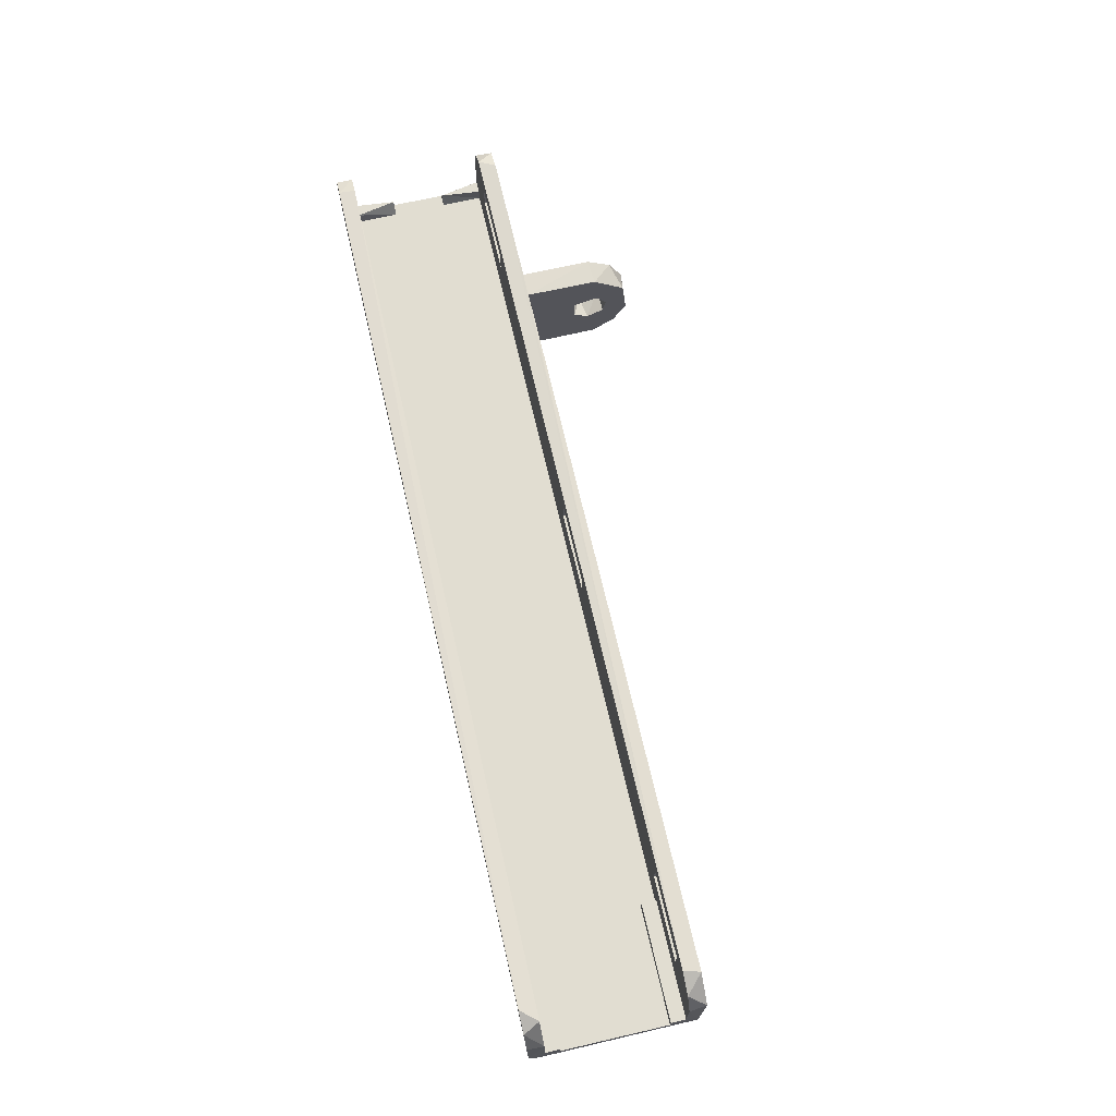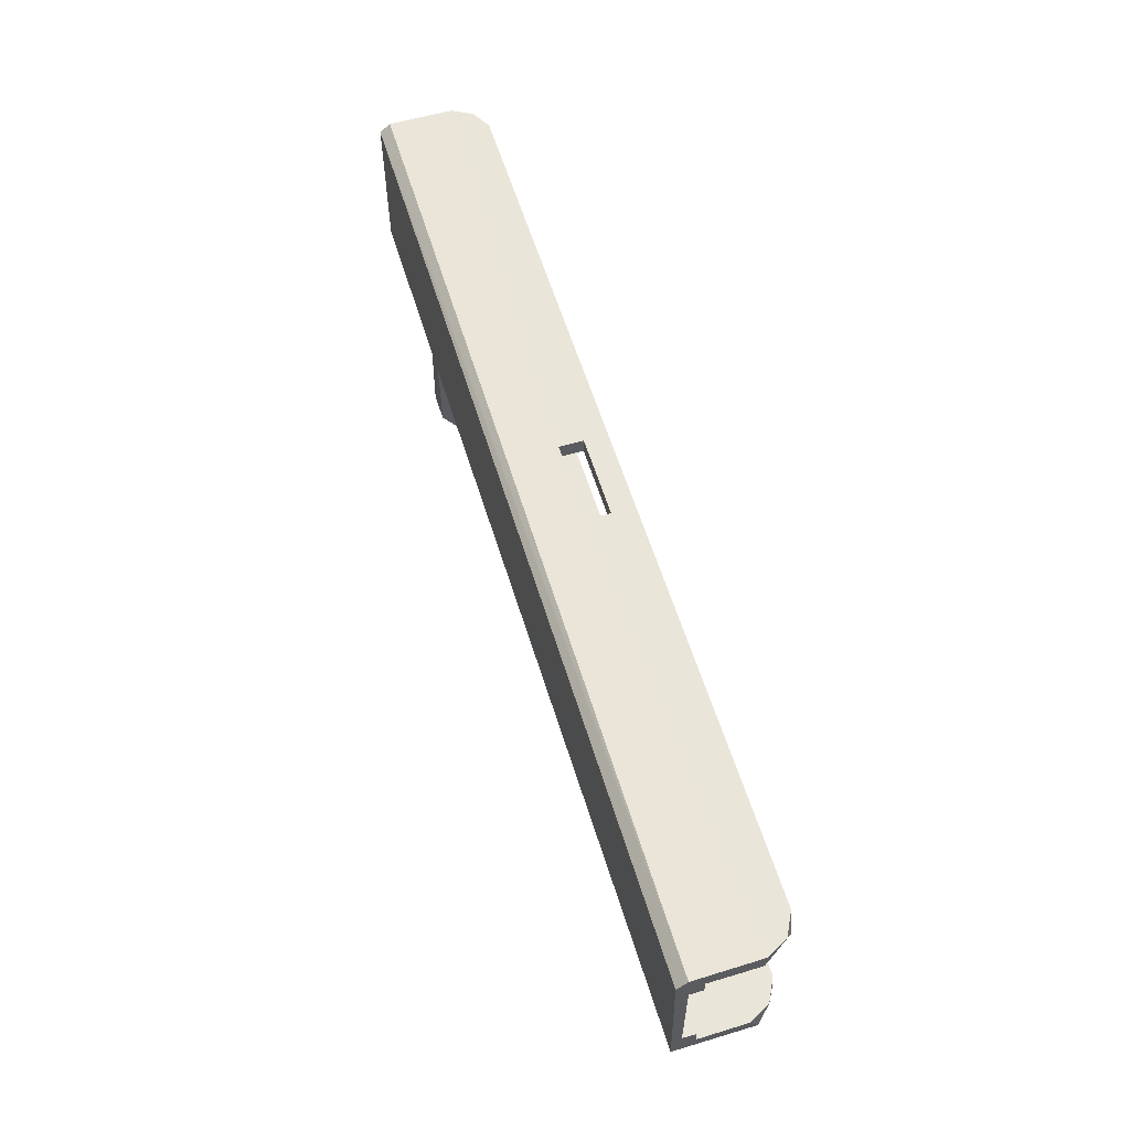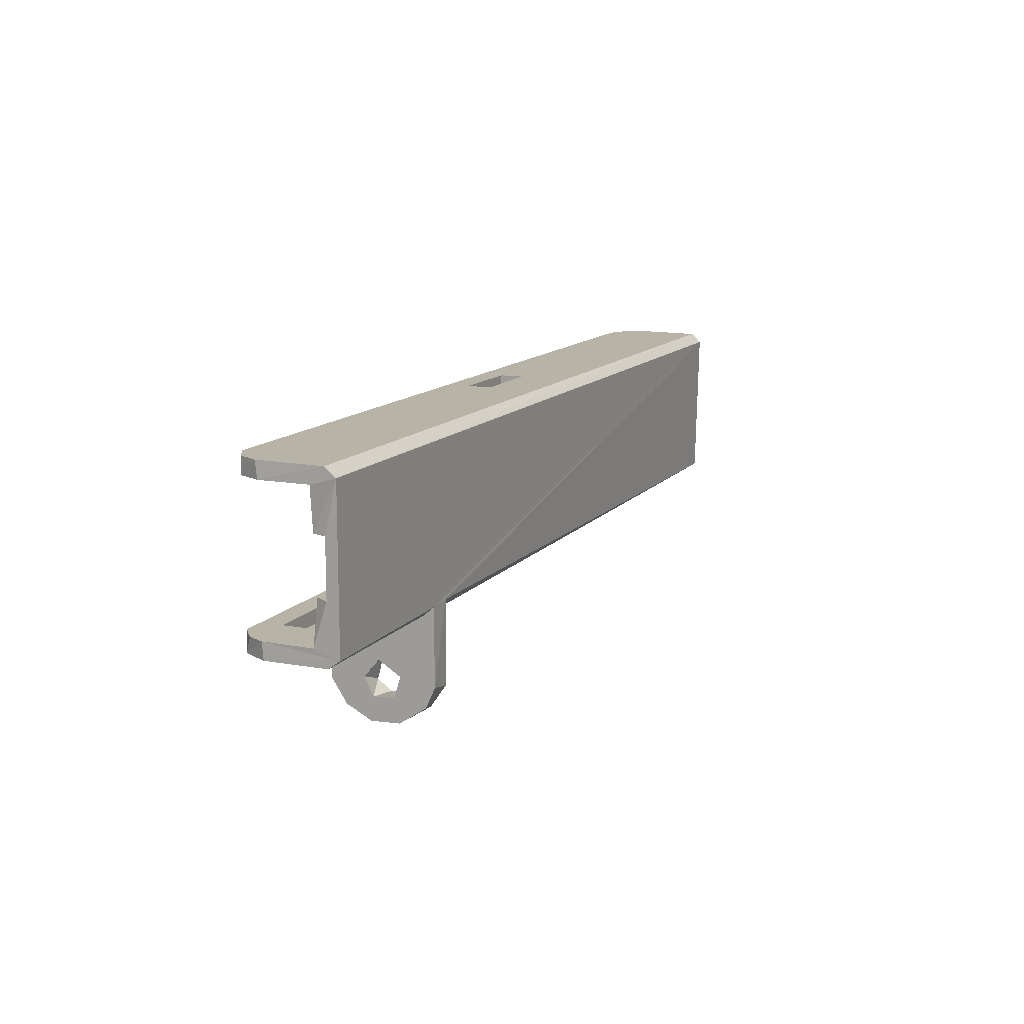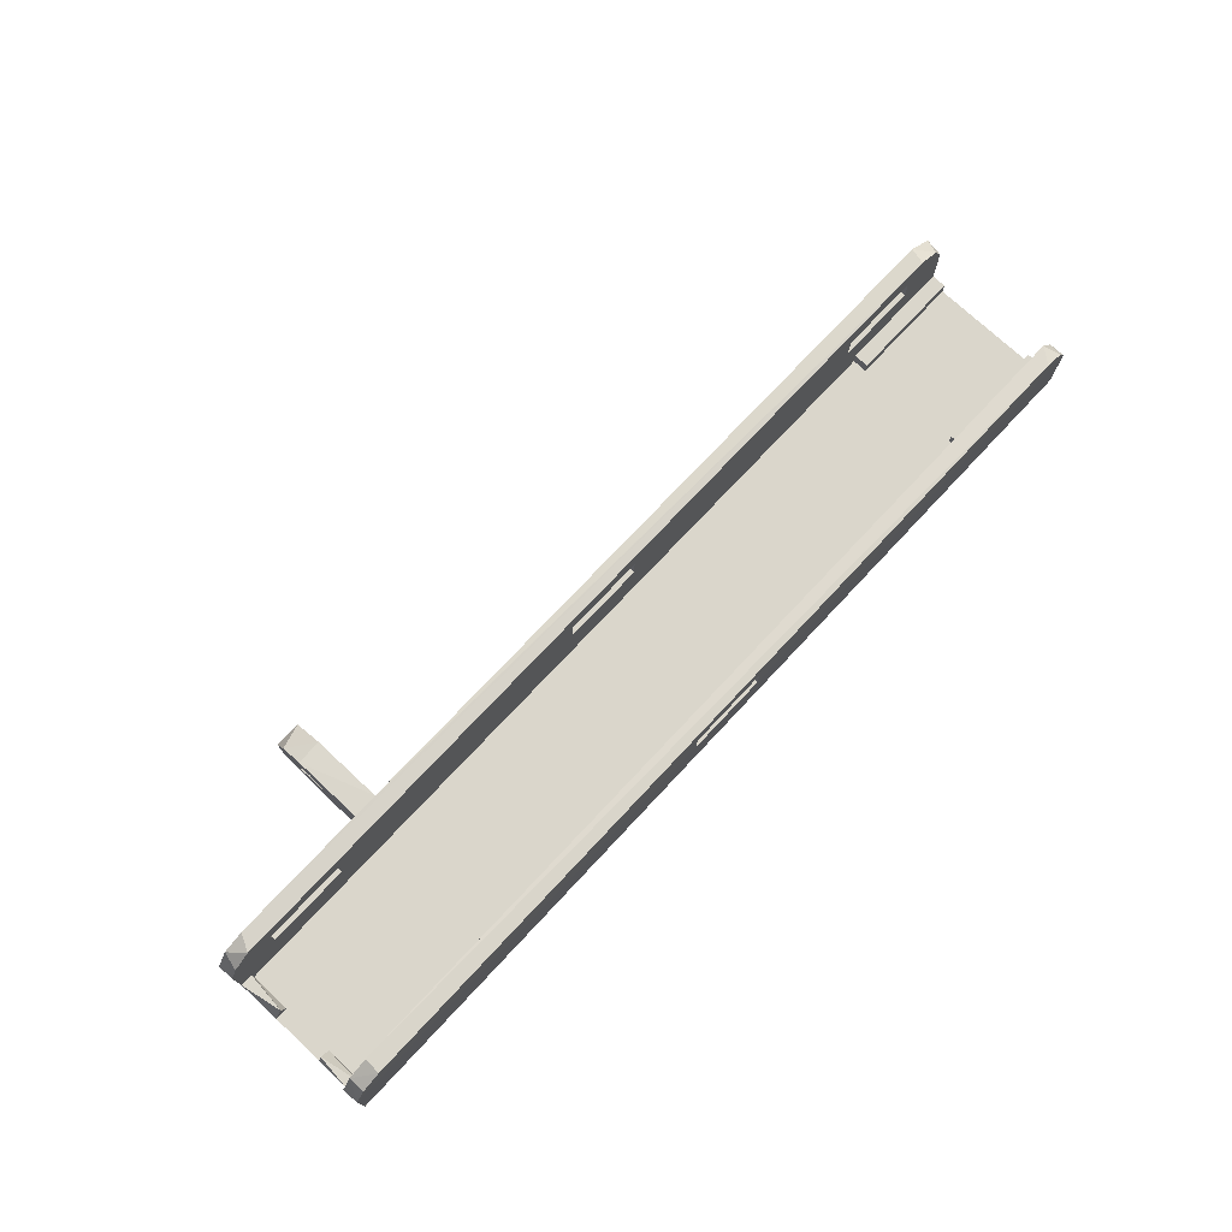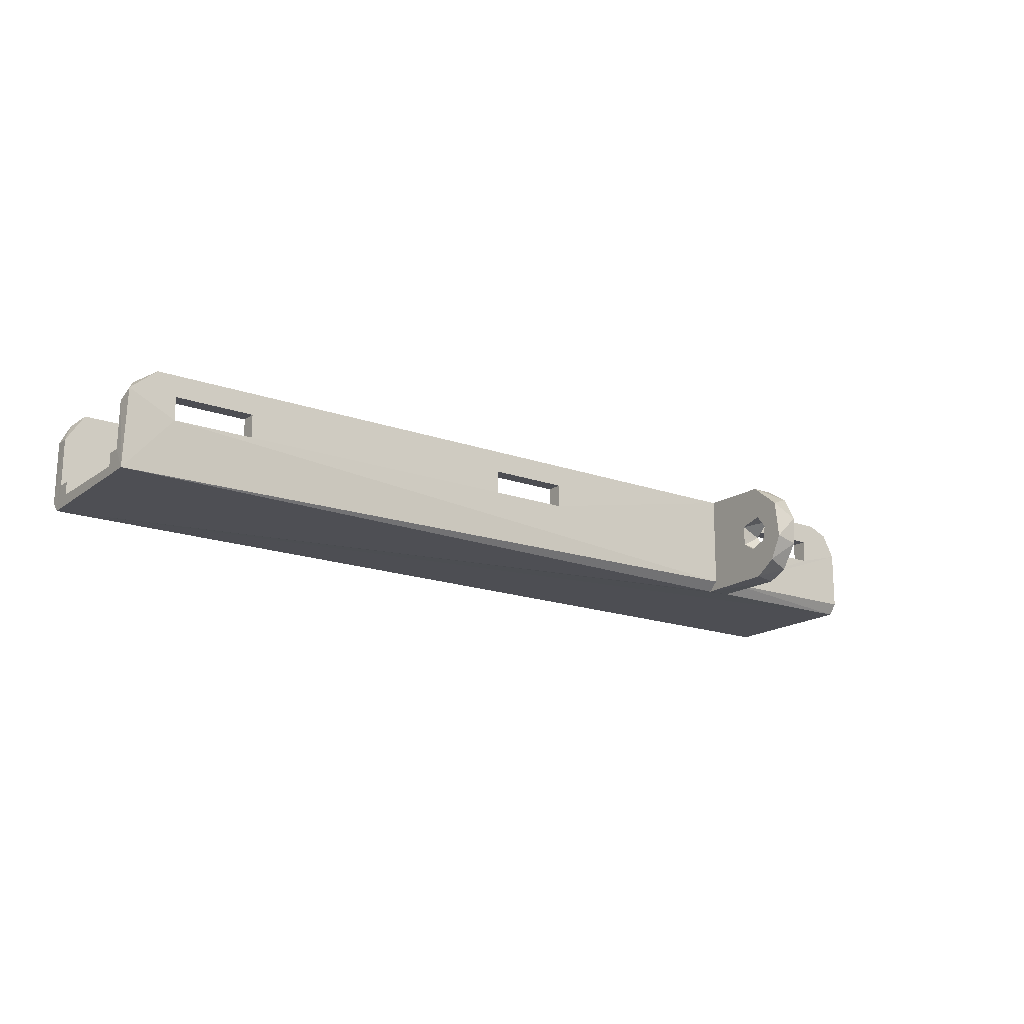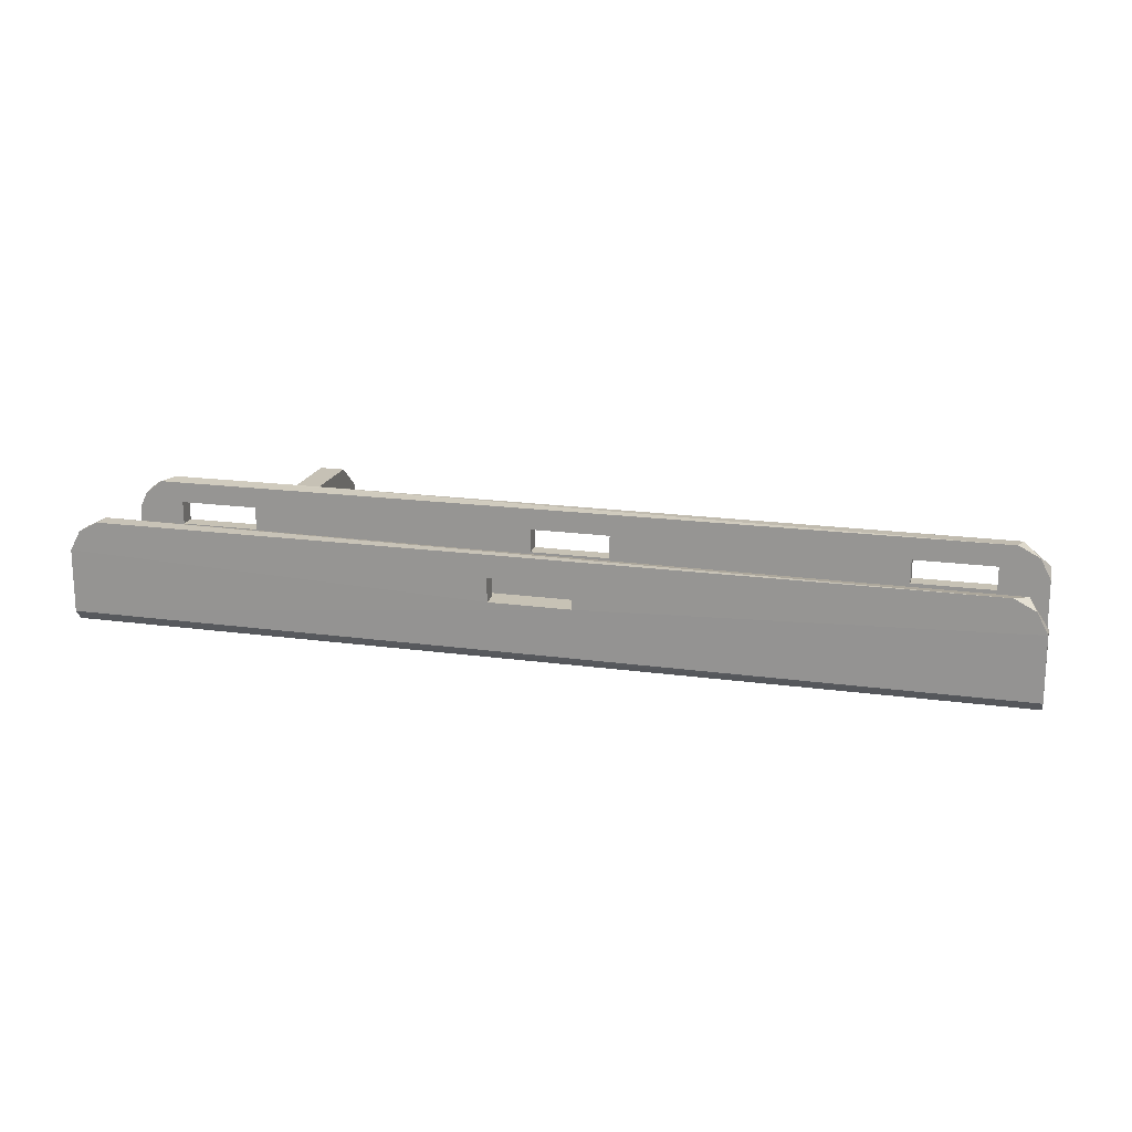
<metadata>
{"format":"obj","ext":"obj","renderer":"f3d","projection":"perspective","resolution":1024,"background":"white","views":[{"elev":68.7,"azim":77.0,"up":"+Y"},{"elev":58.5,"azim":73.1,"up":"+Z"},{"elev":12.6,"azim":-66.5,"up":"+Z"},{"elev":74.1,"azim":-46.9,"up":"+Y"},{"elev":-17.4,"azim":144.1,"up":"+Y"},{"elev":19.0,"azim":14.4,"up":"+Y"}]}
</metadata>
<code>
o MikeEnclosure_Bottom
v -37.76 -23.42 11.52
v -37.76 -24.71 10.45
v 76.74 -23.54 11.48
v 76.74 -24.77 10.32
v -13.76 -16.21 -17.92
v -16.76 -16.06 -16.83
v -16.76 -11.9 -17.45
v -13.76 -11.97 -17.66
v -13.76 -16.96 -15.07
v -16.76 -20.41 -21.79
v -16.76 -16.89 -21.95
v -16.76 -13.76 -20.33
v -16.76 -23.69 -19.57
v -16.76 -17.18 -19.05
v -16.76 -17.93 -14.67
v -13.76 -11.84 -9.039
v 74.4 -12.21 9.561
v 75.34 -13.14 11.56
v 72.76 -11.8 11.56
v -33.78 -11.8 9.561
v -33.93 -11.83 11.56
v -36.36 -13.14 9.561
v -36.35 -13.15 11.56
v -37.67 -15.58 11.56
v -37.74 -15.84 9.561
v 14.49 -14.64 11.56
v 14.49 -17.54 11.56
v 24.49 -17.54 11.56
v -13.76 -14.98 -21.4
v -13.76 -19.79 -21.95
v -13.76 -22.82 -20.41
v -13.76 -17.83 -19.23
v -16.76 -19.74 -18.87
v -13.76 -19.72 -18.84
v -13.76 -23.59 -8.978
v -13.76 -24.71 -17.66
v 76.56 -14.74 -9.039
v 76.71 -15.76 9.561
v 76.66 -15.66 11.56
v 24.49 -14.64 11.56
v -16.76 -20.58 -16.34
v -13.76 -20.62 -16.83
v -16.76 -24.84 -17.04
v -16.76 -23.42 -9
v -13.76 -19.53 -15.13
v -37.76 -23.35 -8.993
v -37.76 -24.73 -7.984
v -16.76 -24.76 -7.855
v -21.76 -17.54 -9.039
v -31.76 -17.54 -9.039
v 72.7 -11.88 -7.039
v 73.22 -11.98 -9.039
v -34.57 -12.05 -7.039
v -33.49 -11.87 -9.039
v -36.15 -12.98 -9.039
v 75.34 -13.24 -7.039
v -16.76 -11.84 -9.039
v -36.75 -13.78 -7.039
v -21.76 -14.64 -9.039
v -21.76 -17.54 -7.039
v -31.76 -14.64 -7.039
v -21.76 -14.64 -7.039
v -31.76 -14.64 -9.039
v 14.49 -14.64 -7.039
v 14.49 -17.54 -7.039
v 24.49 -14.64 9.561
v 14.49 -14.64 9.561
v 14.49 -17.54 9.561
v 62.74 -21.74 9.561
v -36.26 -21.74 9.561
v -37.76 -21.74 9.561
v -37.26 -21.74 4.561
v 24.49 -17.54 -7.039
v 24.49 -14.64 -9.039
v 24.49 -17.54 -9.039
v 24.49 -14.64 -7.039
v 14.49 -14.64 -9.039
v 70.74 -14.64 -9.039
v 60.74 -14.64 -9.039
v 14.49 -17.54 -9.039
v 60.74 -17.54 -9.039
v 60.74 -14.64 -7.039
v 60.74 -17.54 -7.039
v 70.74 -17.54 -7.039
v 70.74 -17.54 -9.039
v 76.74 -23.34 -5.239
v 76.74 -24.38 -8.653
v 76.74 -21.74 -5.239
v 62.74 -23.34 9.561
v 62.74 -21.74 7.761
v 62.74 -23.34 7.761
v 76.74 -23.34 7.761
v 62.74 -23.34 -5.239
v 24.49 -17.54 9.561
v 76.74 -21.74 7.761
v 76.74 -21.74 9.561
v -37.74 -15.93 -9.039
v -31.76 -17.54 -7.039
v -37.69 -15.73 -7.039
v -37.76 -21.74 -7.039
v 62.74 -21.74 -7.039
v -36.26 -23.34 -7.039
v 62.74 -23.34 -7.039
v -36.26 -23.34 -2.039
v -36.26 -23.34 4.561
v -36.26 -23.34 9.561
v -37.76 -23.34 4.561
v -37.76 -23.34 -2.039
v 76.68 -15.82 -7.039
v 70.74 -14.64 -7.039
v -36.26 -21.74 -7.039
v 76.74 -21.74 -7.039
v 62.74 -21.74 -5.239
v -13.76 -24.79 -7.669
v -36.76 -21.74 -2.039
f 1 25 2
f 38 3 4
f 2 3 1
f 3 2 4
f 5 6 14
f 6 7 14
f 6 5 9
f 10 12 11
f 13 12 10
f 13 14 12
f 12 8 29
f 14 7 12
f 8 12 7
f 15 7 6
f 9 15 6
f 8 7 16
f 18 17 19
f 20 19 17
f 19 20 21
f 22 21 20
f 21 22 23
f 23 19 21
f 23 18 19
f 24 27 26
f 27 1 28
f 1 27 24
f 25 1 24
f 11 29 30
f 29 11 12
f 29 31 30
f 29 32 31
f 5 14 32
f 8 32 29
f 8 5 32
f 8 9 5
f 16 9 8
f 30 10 11
f 10 30 31
f 31 13 10
f 13 33 14
f 33 42 34
f 13 41 33
f 42 33 41
f 18 38 17
f 23 26 18
f 24 22 25
f 24 26 23
f 22 24 23
f 38 18 39
f 40 18 26
f 40 39 18
f 28 39 40
f 1 39 28
f 39 1 3
f 3 38 39
f 15 9 45
f 45 41 15
f 41 45 42
f 46 44 47
f 48 47 44
f 49 44 50
f 44 97 50
f 97 44 46
f 47 97 46
f 56 52 51
f 53 56 51
f 51 54 53
f 16 51 52
f 54 51 57
f 57 51 16
f 58 56 53
f 53 55 58
f 44 7 15
f 57 16 7
f 7 44 57
f 44 49 57
f 57 49 59
f 60 59 49
f 61 56 58
f 59 60 62
f 62 56 61
f 61 59 62
f 59 61 63
f 64 60 65
f 17 22 20
f 66 28 40
f 66 22 17
f 67 25 22
f 26 66 40
f 67 22 66
f 66 26 67
f 28 68 27
f 27 67 26
f 67 27 68
f 68 25 67
f 69 25 68
f 70 25 69
f 25 70 71
f 70 72 71
f 60 64 62
f 73 74 75
f 64 56 62
f 74 73 76
f 76 56 64
f 64 74 76
f 74 64 77
f 52 56 37
f 37 16 52
f 78 16 37
f 79 16 78
f 74 16 79
f 77 16 74
f 80 16 77
f 64 80 77
f 80 73 75
f 80 64 65
f 73 80 65
f 74 81 75
f 73 82 76
f 81 74 79
f 82 73 83
f 82 81 79
f 81 84 85
f 81 82 83
f 84 81 83
f 33 32 14
f 32 33 34
f 34 31 32
f 34 36 31
f 42 36 34
f 45 36 42
f 16 45 9
f 16 36 45
f 16 80 35
f 35 36 16
f 80 75 35
f 35 75 81
f 35 81 85
f 85 87 35
f 87 85 37
f 36 13 31
f 86 87 88
f 89 90 91
f 92 87 86
f 90 92 91
f 93 92 86
f 92 93 91
f 38 66 17
f 68 28 94
f 28 66 94
f 94 69 68
f 38 94 66
f 38 69 94
f 92 90 95
f 69 38 96
f 90 96 95
f 90 89 69
f 96 90 69
f 2 71 72
f 71 2 25
f 55 53 54
f 57 55 54
f 57 59 55
f 63 55 59
f 63 97 55
f 50 97 63
f 61 50 63
f 50 60 49
f 50 61 98
f 60 50 98
f 43 15 41
f 43 44 15
f 43 48 44
f 55 99 58
f 99 55 97
f 99 61 58
f 73 100 83
f 83 100 84
f 73 65 100
f 100 65 60
f 100 60 98
f 99 98 61
f 100 98 99
f 101 102 103
f 89 91 102
f 102 91 93
f 102 93 103
f 89 70 69
f 104 89 102
f 70 105 72
f 70 89 106
f 105 89 104
f 105 70 106
f 89 105 106
f 2 72 107
f 2 107 47
f 72 105 107
f 108 105 104
f 47 107 108
f 105 108 107
f 37 85 78
f 37 56 109
f 84 109 110
f 84 78 85
f 82 56 76
f 110 109 56
f 78 84 110
f 110 56 82
f 82 78 110
f 78 82 79
f 101 84 111
f 101 109 84
f 88 87 112
f 109 101 112
f 101 88 112
f 93 101 103
f 88 101 113
f 101 93 113
f 93 88 113
f 88 93 86
f 43 41 13
f 36 43 13
f 87 114 35
f 92 4 87
f 95 96 92
f 96 4 92
f 38 4 96
f 47 4 2
f 47 99 97
f 99 47 100
f 111 84 100
f 102 101 111
f 100 115 111
f 108 100 47
f 115 102 111
f 100 108 115
f 102 115 104
f 115 108 104
f 114 36 35
f 109 87 37
f 112 87 109
f 114 43 36
f 43 114 48
f 4 114 87
f 4 48 114
f 4 47 48

</code>
